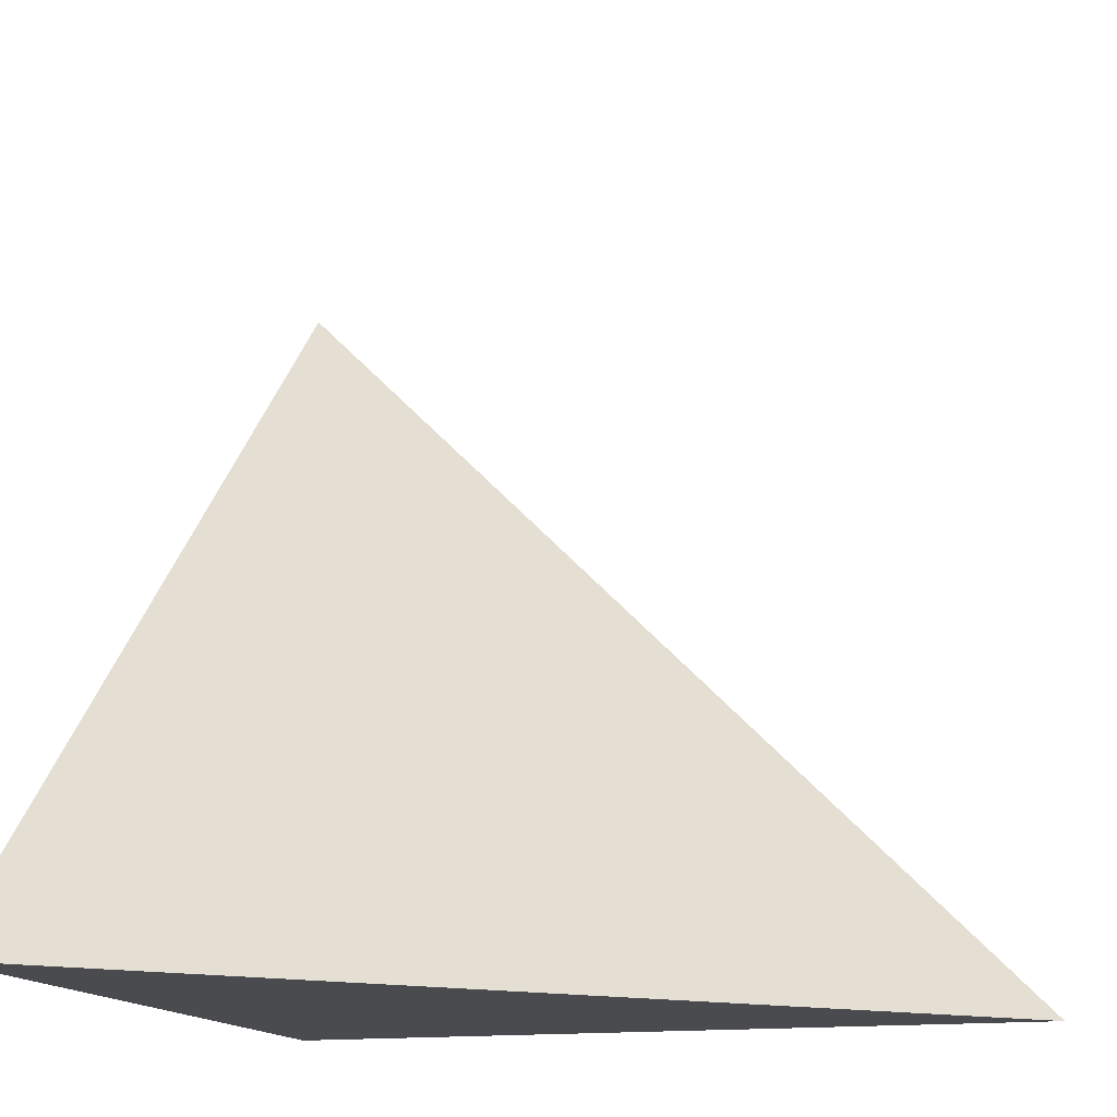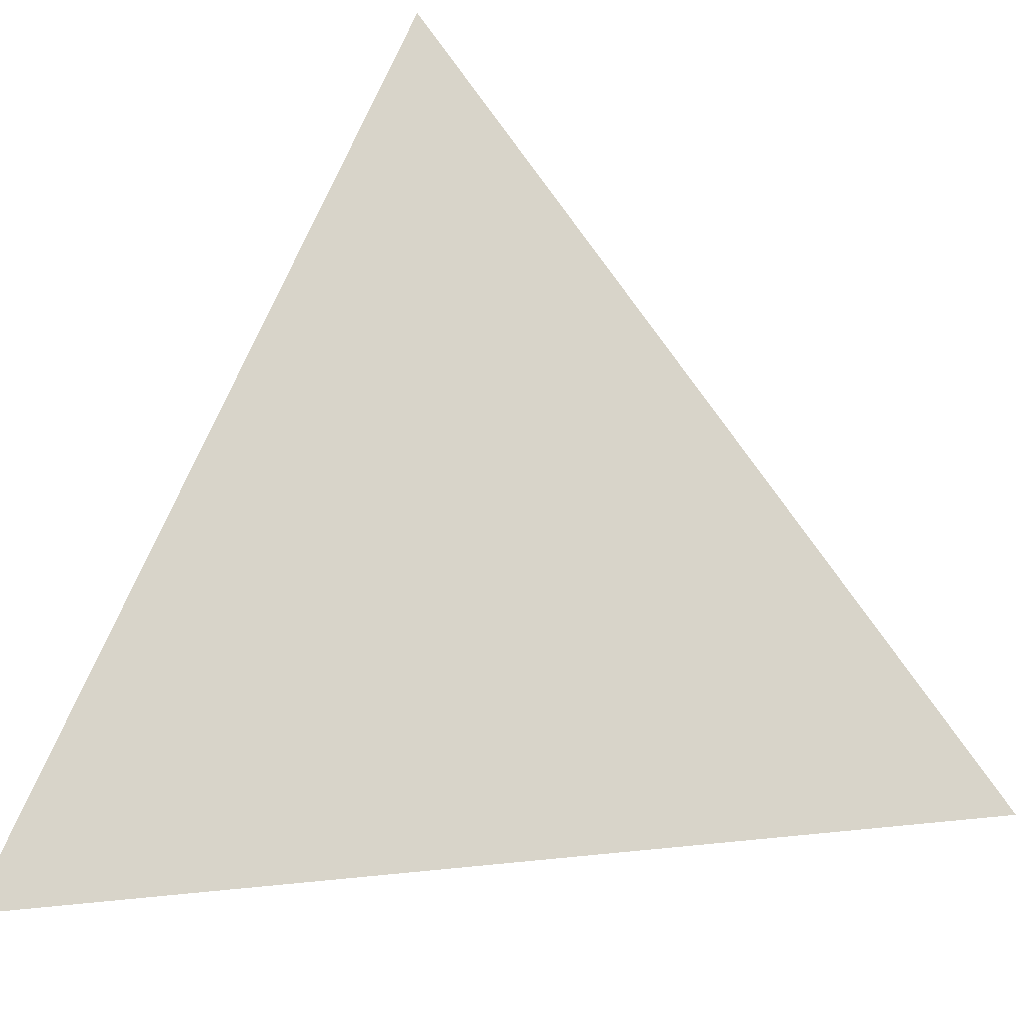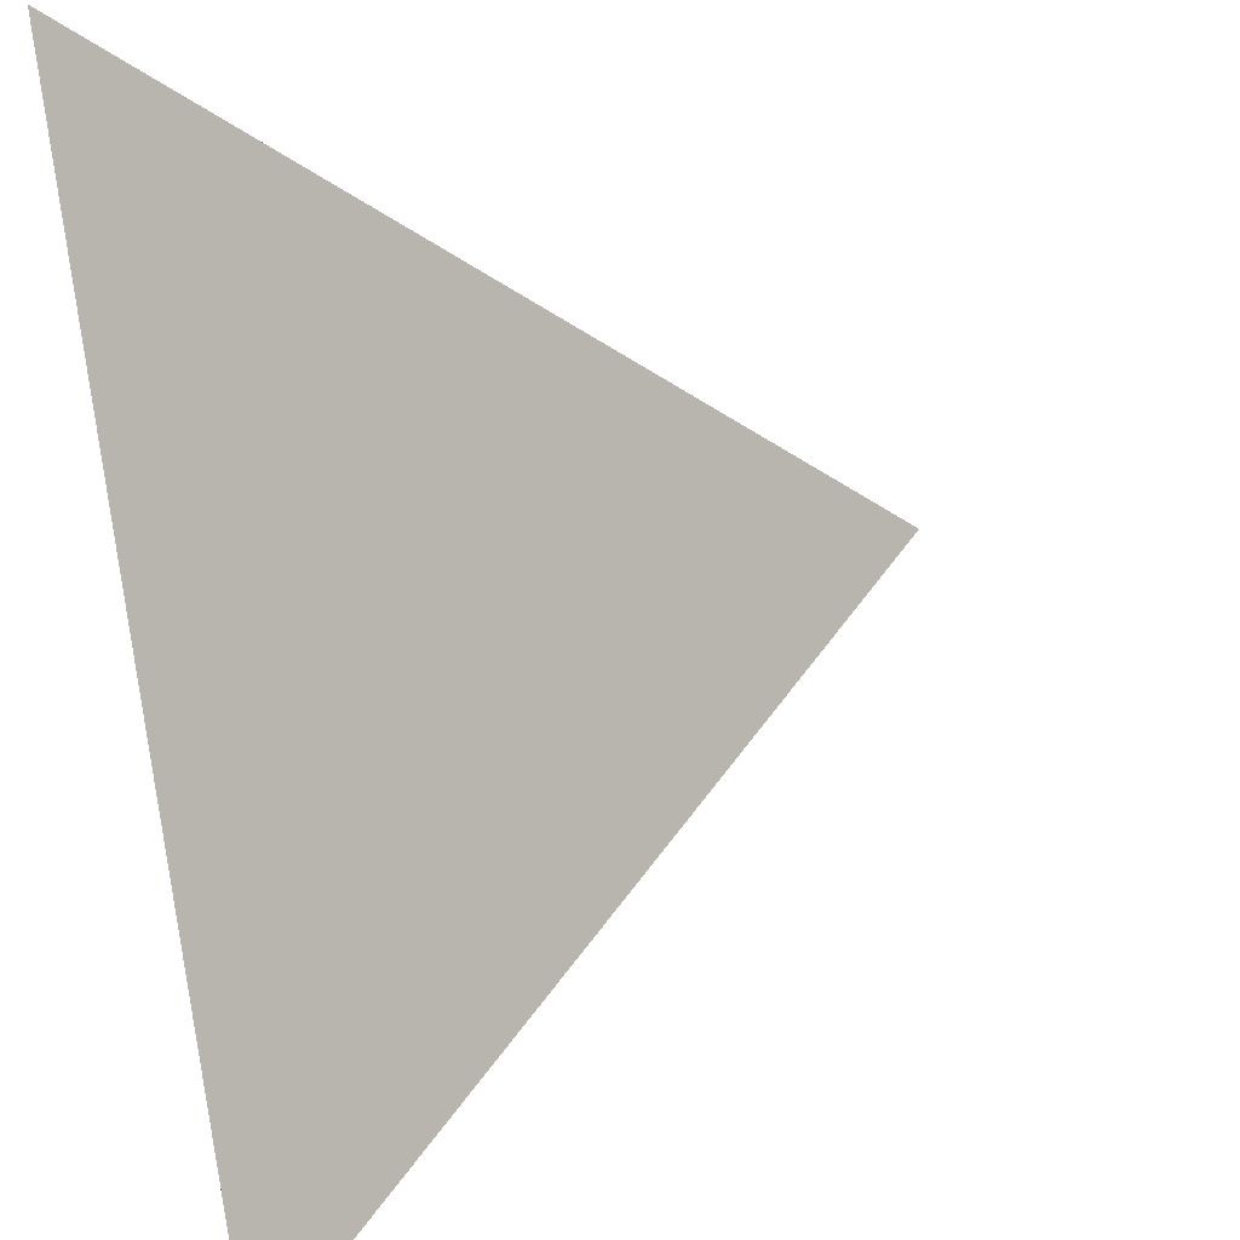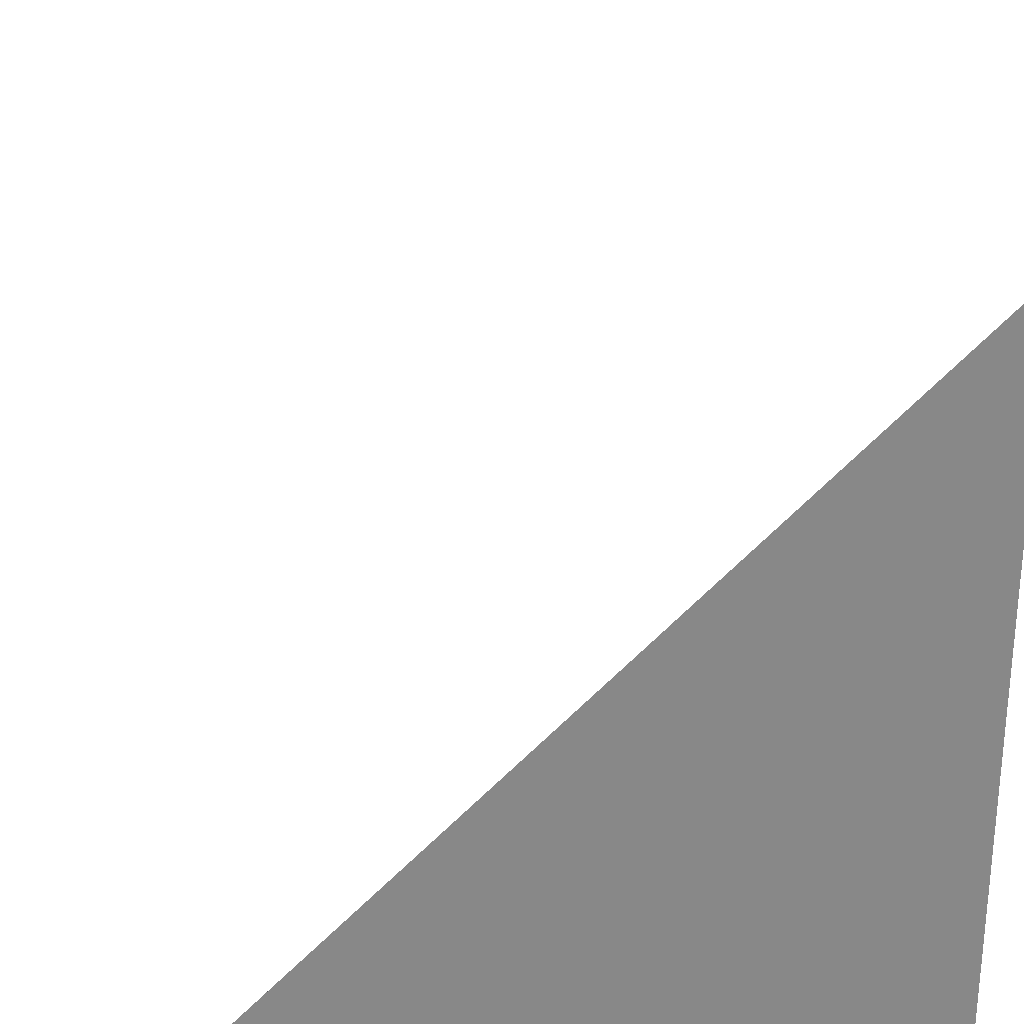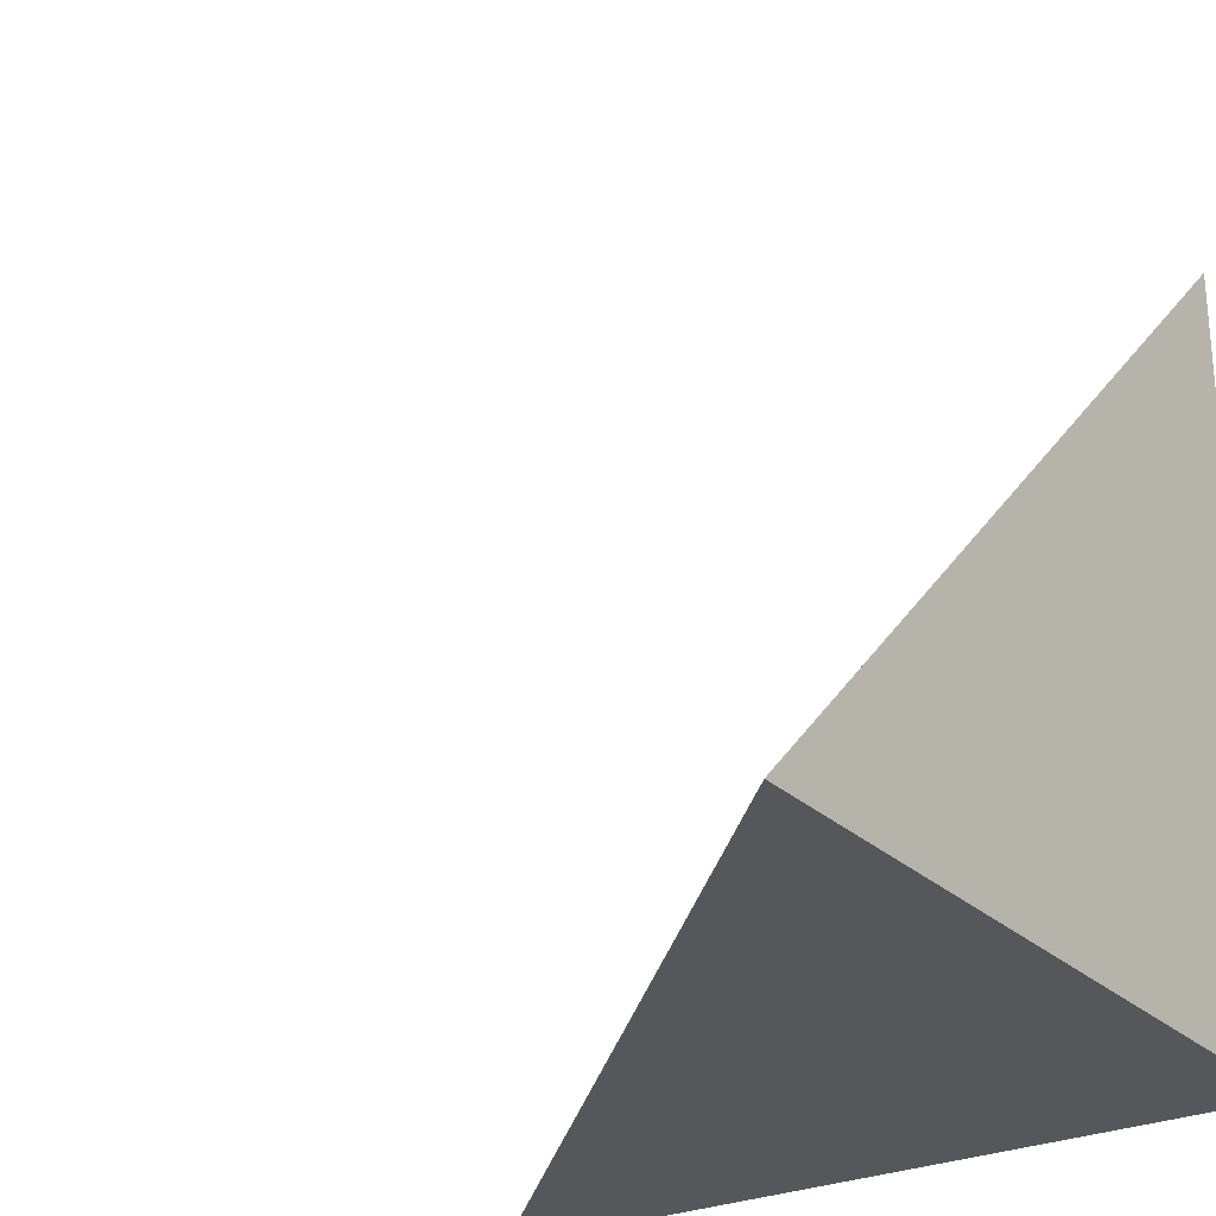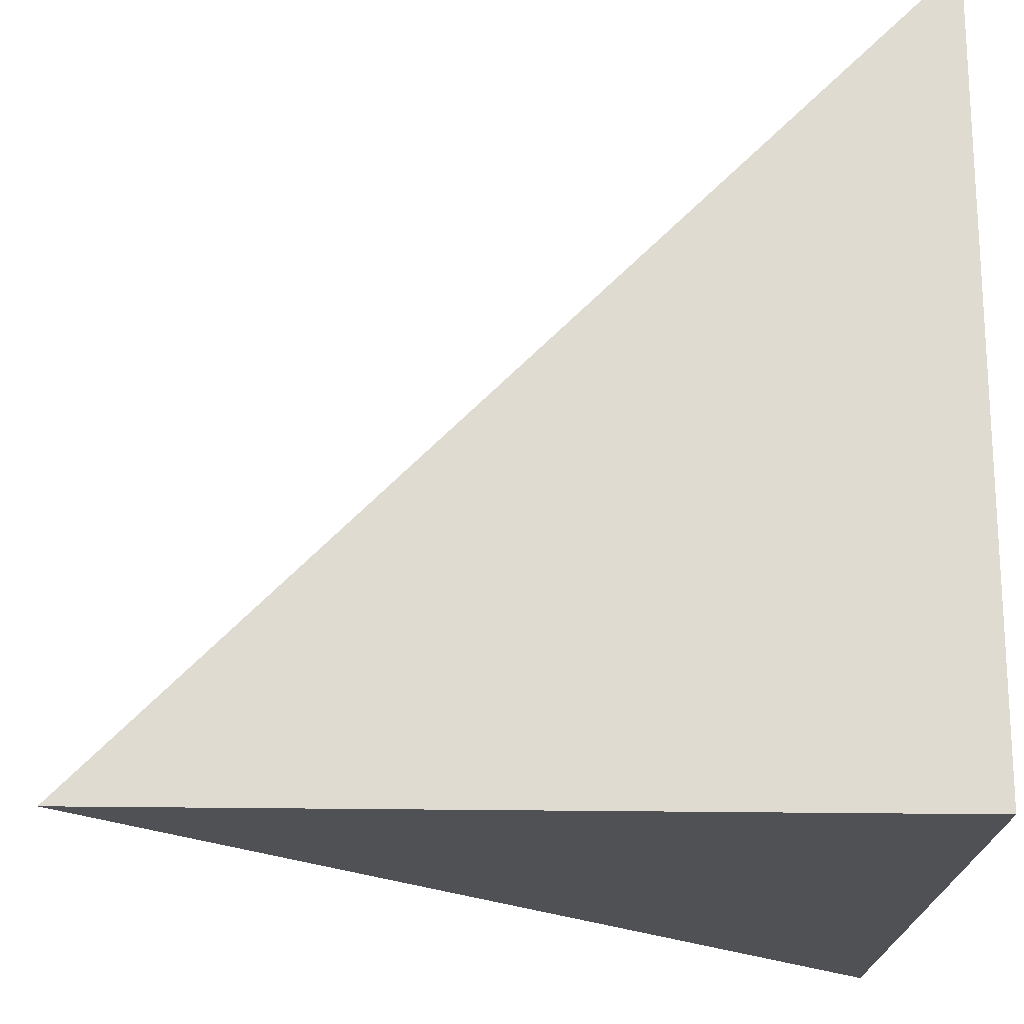
<metadata>
{"format":"obj","ext":"obj","renderer":"f3d","projection":"perspective","resolution":1024,"background":"white","views":[{"elev":-14.2,"azim":106.5,"up":"+Z"},{"elev":21.2,"azim":33.9,"up":"+Y"},{"elev":48.7,"azim":77.8,"up":"+Z"},{"elev":27.6,"azim":-96.5,"up":"+Z"},{"elev":-26.6,"azim":124.9,"up":"+Y"},{"elev":-19.5,"azim":177.9,"up":"+Y"}]}
</metadata>
<code>
g tetrahedron
v 1 1 1
v 2 1 1
v 1 2 1
v 1 1 2
f 1 3 2
f 1 4 3
f 1 2 4
f 2 3 4

</code>
